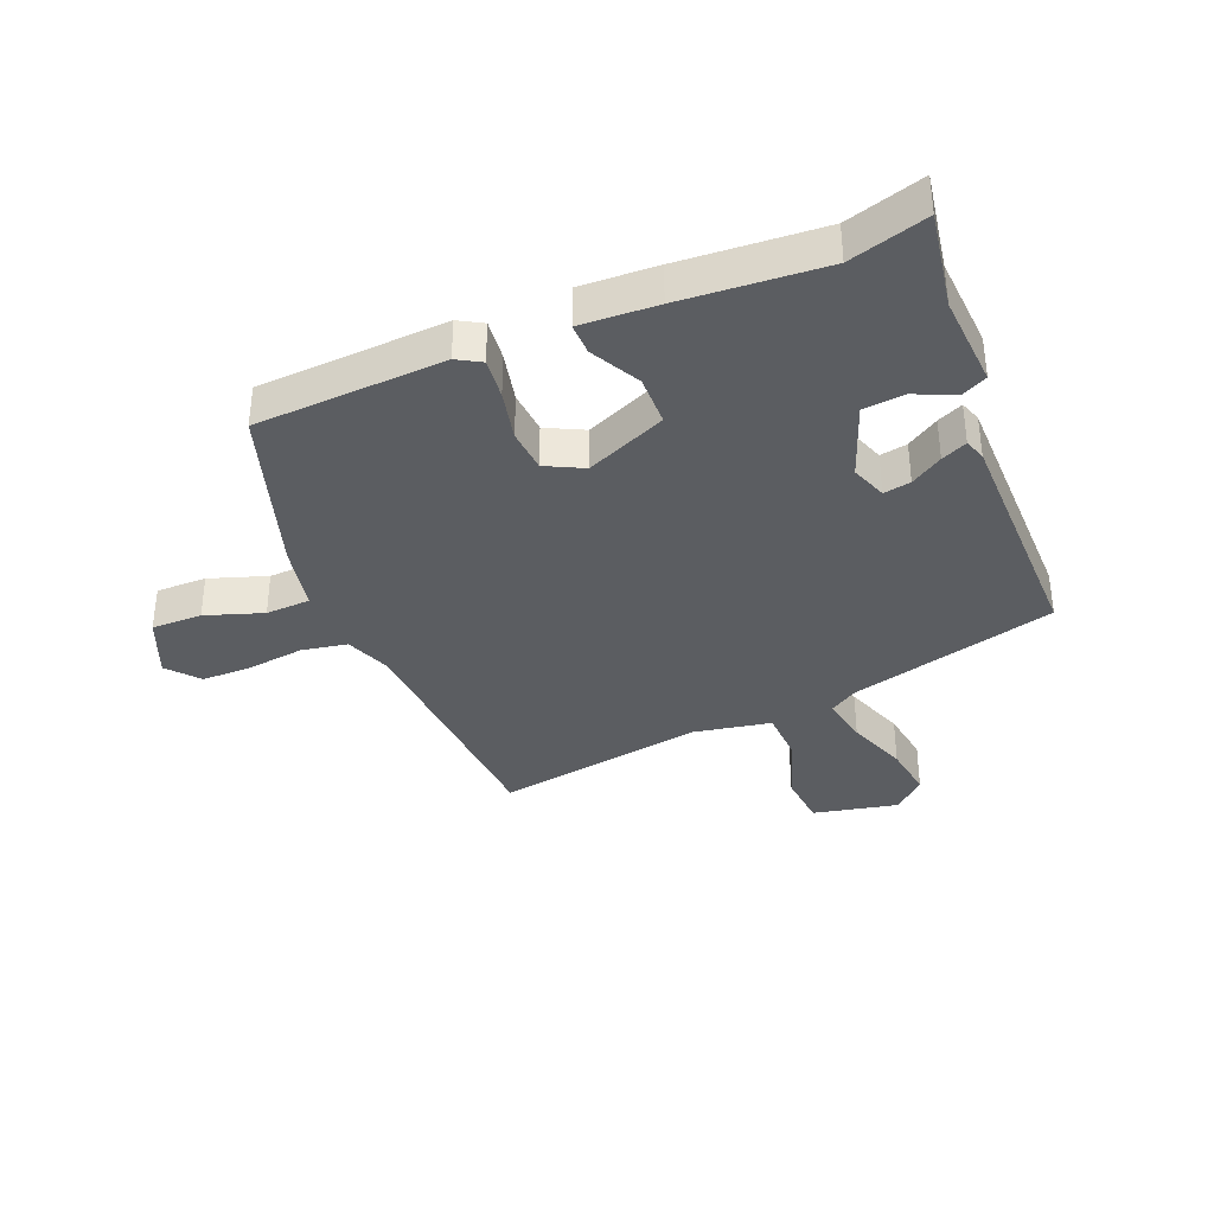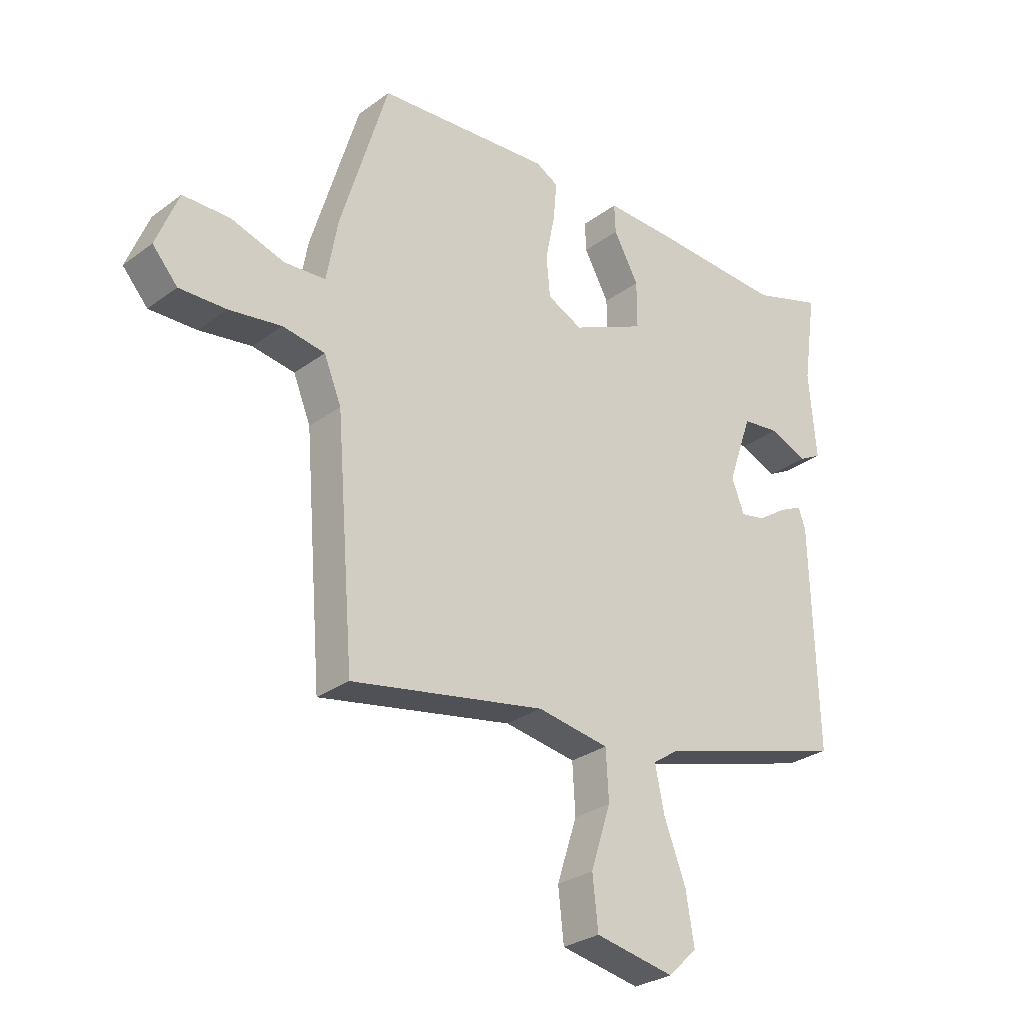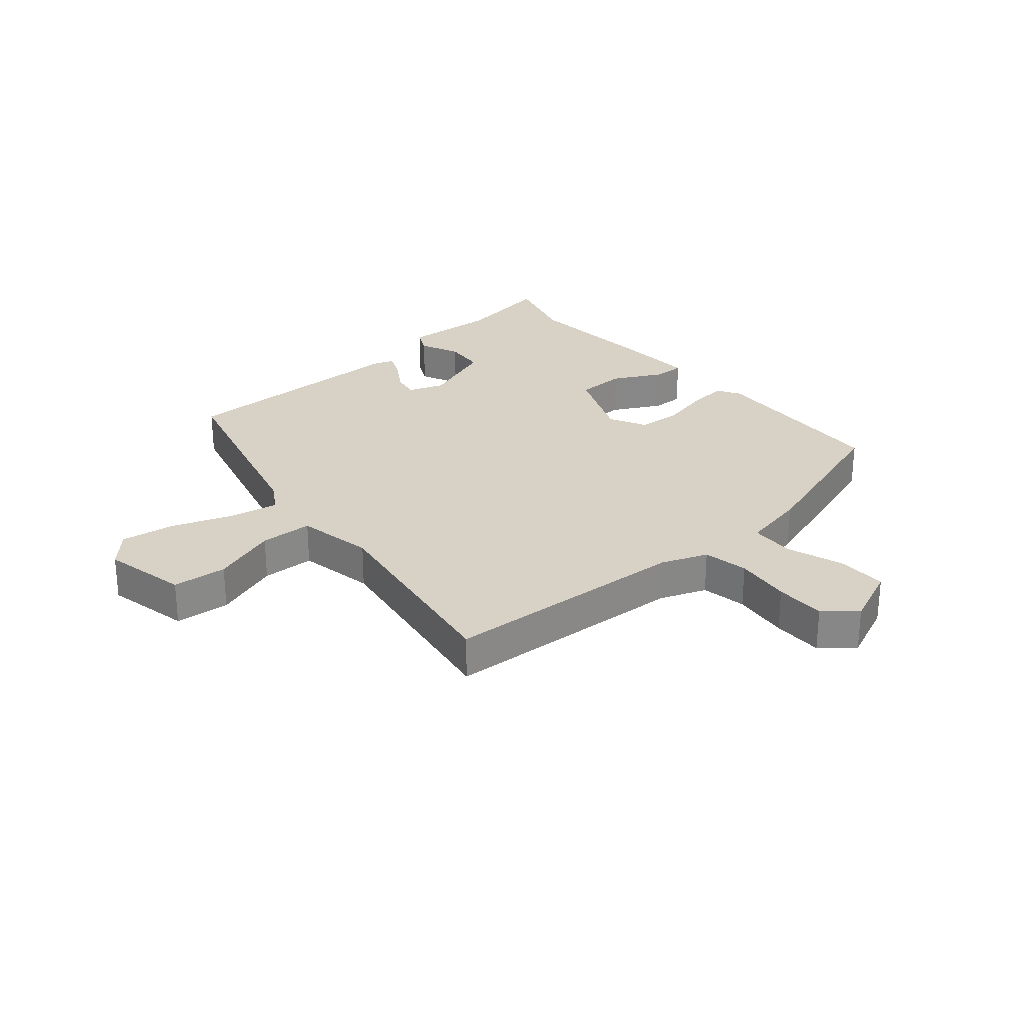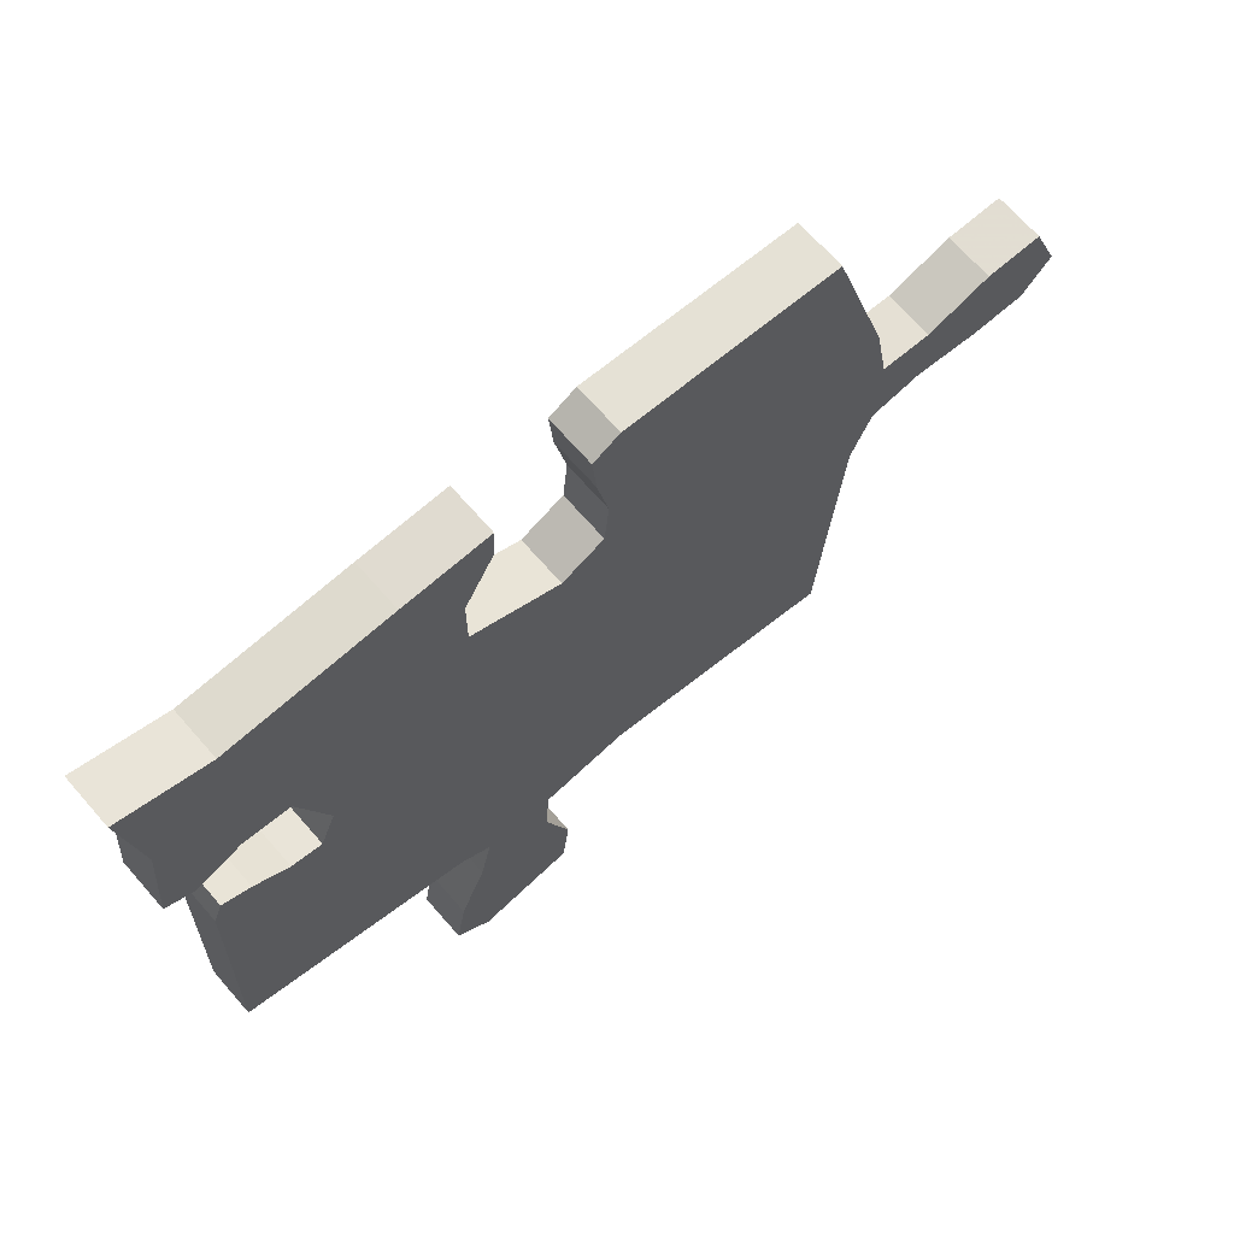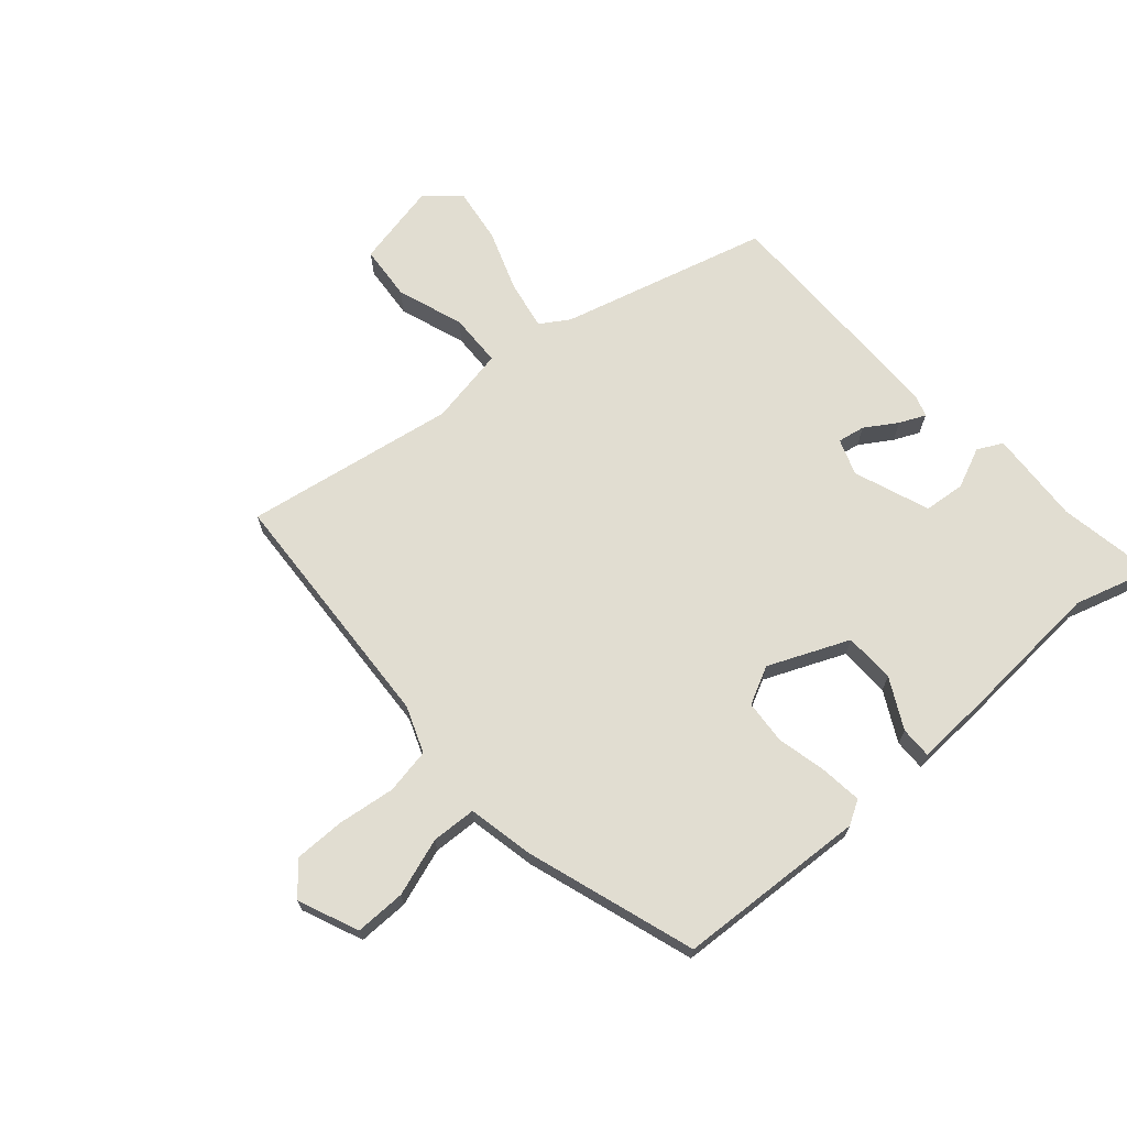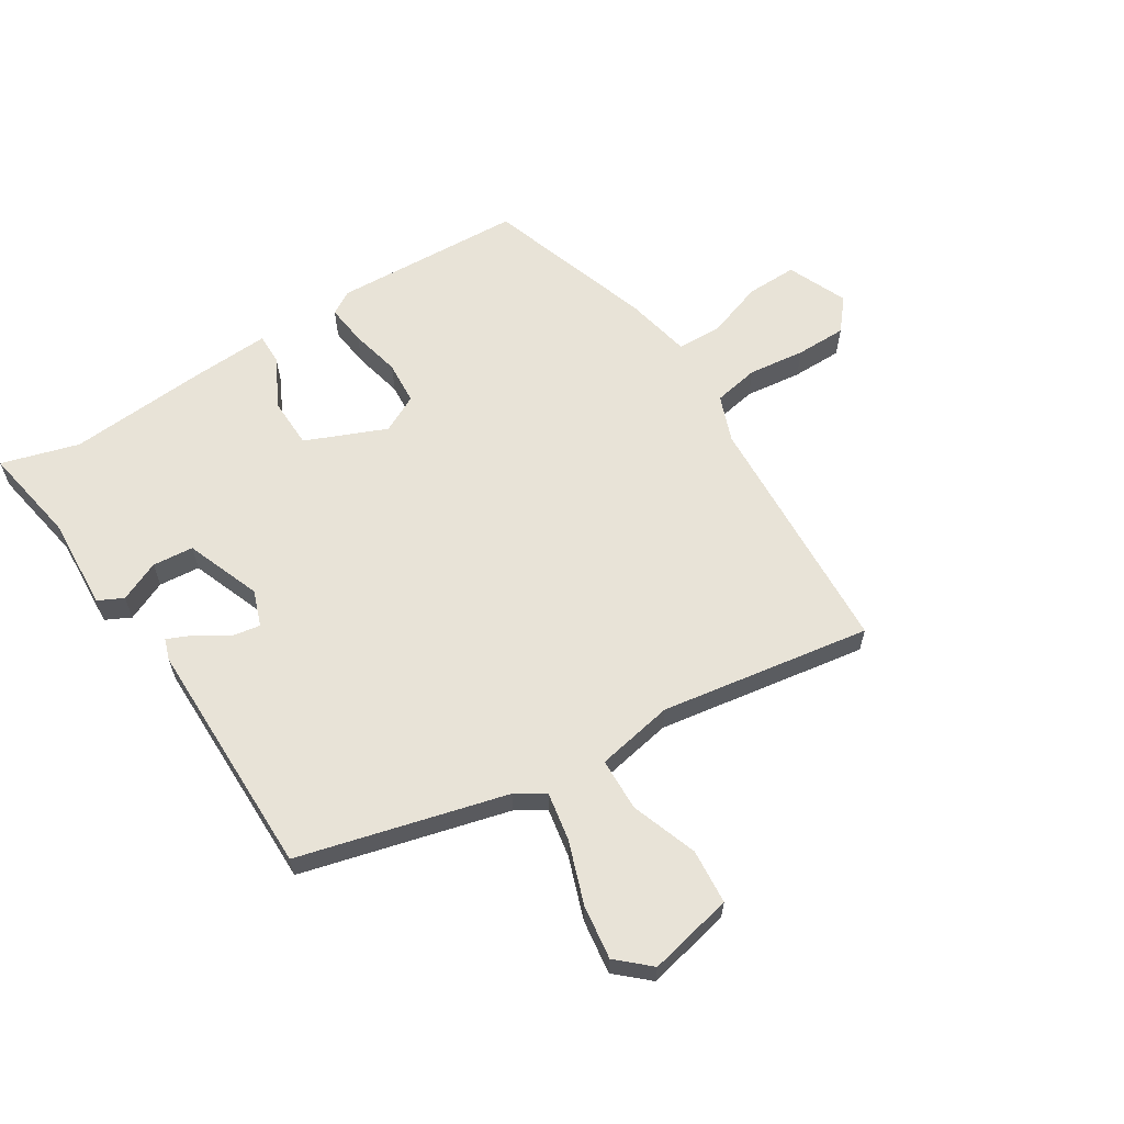
<metadata>
{"format":"obj","ext":"obj","renderer":"f3d","projection":"perspective","resolution":1024,"background":"white","views":[{"elev":-36.2,"azim":21.1,"up":"+Y"},{"elev":-28.7,"azim":-42.4,"up":"+Z"},{"elev":27.6,"azim":-132.0,"up":"+Y"},{"elev":68.7,"azim":138.9,"up":"+Z"},{"elev":68.9,"azim":-42.4,"up":"+Y"},{"elev":61.9,"azim":146.2,"up":"+Y"}]}
</metadata>
<code>
v 0.435 0.07 0.479
v 0.563 0.07 0.52
v 0.539 0.07 0.357
v 0.552 0.07 0.202
v 0.511 0.07 0.18
v 0.443 0.07 0.208
v 0.375 0.07 0.2
v 0.331 0.07 0.074
v 0.354 0.07 0.015
v 0.399 0.07 0.024
v 0.451 0.07 0.059
v 0.493 0.07 0.079
v 0.506 0.07 0.044
v 0.517 0.07 -0.355
v 0.176 0.07 -0.454
v 0.129 0.07 -0.485
v 0.146 0.07 -0.566
v 0.185 0.07 -0.667
v 0.2 0.07 -0.757
v 0.148 0.07 -0.807
v 0.006 0.07 -0.78
v -0.004 0.07 -0.689
v 0.032 0.07 -0.578
v 0.027 0.07 -0.49
v -0.102 0.07 -0.469
v -0.45 0.07 -0.534
v -0.483 0.07 -0.122
v -0.514 0.07 -0.046
v -0.59 0.07 -0.034
v -0.684 0.07 -0.048
v -0.768 0.07 -0.05
v -0.813 0.07 0.001
v -0.773 0.07 0.101
v -0.689 0.07 0.102
v -0.593 0.07 0.072
v -0.519 0.07 0.077
v -0.499 0.07 0.187
v -0.414 0.07 0.468
v -0.1 0.07 0.492
v -0.06 0.07 0.47
v -0.066 0.07 0.402
v -0.083 0.07 0.318
v -0.076 0.07 0.246
v -0.013 0.07 0.216
v 0.119 0.07 0.276
v 0.119 0.07 0.36
v 0.074 0.07 0.441
v 0.072 0.07 0.493
v 0.199 0.07 0.49
v 0.435 0 0.479
v 0.563 0 0.52
v 0.539 0 0.357
v 0.552 0 0.202
v 0.511 0 0.18
v 0.443 0 0.208
v 0.375 0 0.2
v 0.331 0 0.074
v 0.354 0 0.015
v 0.399 0 0.024
v 0.451 0 0.059
v 0.493 0 0.079
v 0.506 0 0.044
v 0.517 0 -0.355
v 0.176 0 -0.454
v 0.129 0 -0.485
v 0.146 0 -0.566
v 0.185 0 -0.667
v 0.2 0 -0.757
v 0.148 0 -0.807
v 0.006 0 -0.78
v -0.004 0 -0.689
v 0.032 0 -0.578
v 0.027 0 -0.49
v -0.102 0 -0.469
v -0.45 0 -0.534
v -0.483 0 -0.122
v -0.514 0 -0.046
v -0.59 0 -0.034
v -0.684 0 -0.048
v -0.768 0 -0.05
v -0.813 0 0.001
v -0.773 0 0.101
v -0.689 0 0.102
v -0.593 0 0.072
v -0.519 0 0.077
v -0.499 0 0.187
v -0.414 0 0.468
v -0.1 0 0.492
v -0.06 0 0.47
v -0.066 0 0.402
v -0.083 0 0.318
v -0.076 0 0.246
v -0.013 0 0.216
v 0.119 0 0.276
v 0.119 0 0.36
v 0.074 0 0.441
v 0.072 0 0.493
v 0.199 0 0.49
f 48 49 1
f 47 48 1
f 46 47 1
f 1 2 3
f 46 1 3
f 45 46 3
f 44 45 3
f 40 41 42
f 39 40 42
f 38 39 42
f 37 38 42
f 36 37 42
f 36 42 43
f 33 34 35
f 32 33 35
f 31 32 35
f 30 31 35
f 29 30 35
f 28 29 35 36
f 36 43 44
f 28 36 44
f 27 28 44
f 21 22 23
f 20 21 23
f 19 20 23
f 18 19 23
f 17 18 23
f 16 17 23 24
f 15 16 24 25
f 14 15 25
f 13 14 25
f 12 13 25
f 11 12 25
f 10 11 25
f 3 4 5 6
f 3 6 7
f 44 3 7
f 27 44 7 8
f 26 27 8 9
f 9 10 25 26
f 50 98 97
f 50 97 96
f 50 96 95
f 52 51 50
f 52 50 95
f 52 95 94
f 52 94 93
f 91 90 89
f 91 89 88
f 91 88 87
f 91 87 86
f 91 86 85
f 92 91 85
f 84 83 82
f 84 82 81
f 84 81 80
f 84 80 79
f 84 79 78
f 85 84 78 77
f 93 92 85
f 93 85 77
f 93 77 76
f 72 71 70
f 72 70 69
f 72 69 68
f 72 68 67
f 72 67 66
f 73 72 66 65
f 74 73 65 64
f 74 64 63
f 74 63 62
f 74 62 61
f 74 61 60
f 74 60 59
f 55 54 53 52
f 56 55 52
f 56 52 93
f 57 56 93 76
f 58 57 76 75
f 75 74 59 58
f 1 50 51 2
f 2 51 52 3
f 3 52 53 4
f 4 53 54 5
f 5 54 55 6
f 6 55 56 7
f 7 56 57 8
f 8 57 58 9
f 9 58 59 10
f 10 59 60 11
f 11 60 61 12
f 12 61 62 13
f 13 62 63 14
f 14 63 64 15
f 15 64 65 16
f 16 65 66 17
f 17 66 67 18
f 18 67 68 19
f 19 68 69 20
f 20 69 70 21
f 21 70 71 22
f 22 71 72 23
f 23 72 73 24
f 24 73 74 25
f 25 74 75 26
f 26 75 76 27
f 27 76 77 28
f 28 77 78 29
f 29 78 79 30
f 30 79 80 31
f 31 80 81 32
f 32 81 82 33
f 33 82 83 34
f 34 83 84 35
f 35 84 85 36
f 36 85 86 37
f 37 86 87 38
f 38 87 88 39
f 39 88 89 40
f 40 89 90 41
f 41 90 91 42
f 42 91 92 43
f 43 92 93 44
f 44 93 94 45
f 45 94 95 46
f 46 95 96 47
f 47 96 97 48
f 48 97 98 49
f 49 98 50 1

</code>
